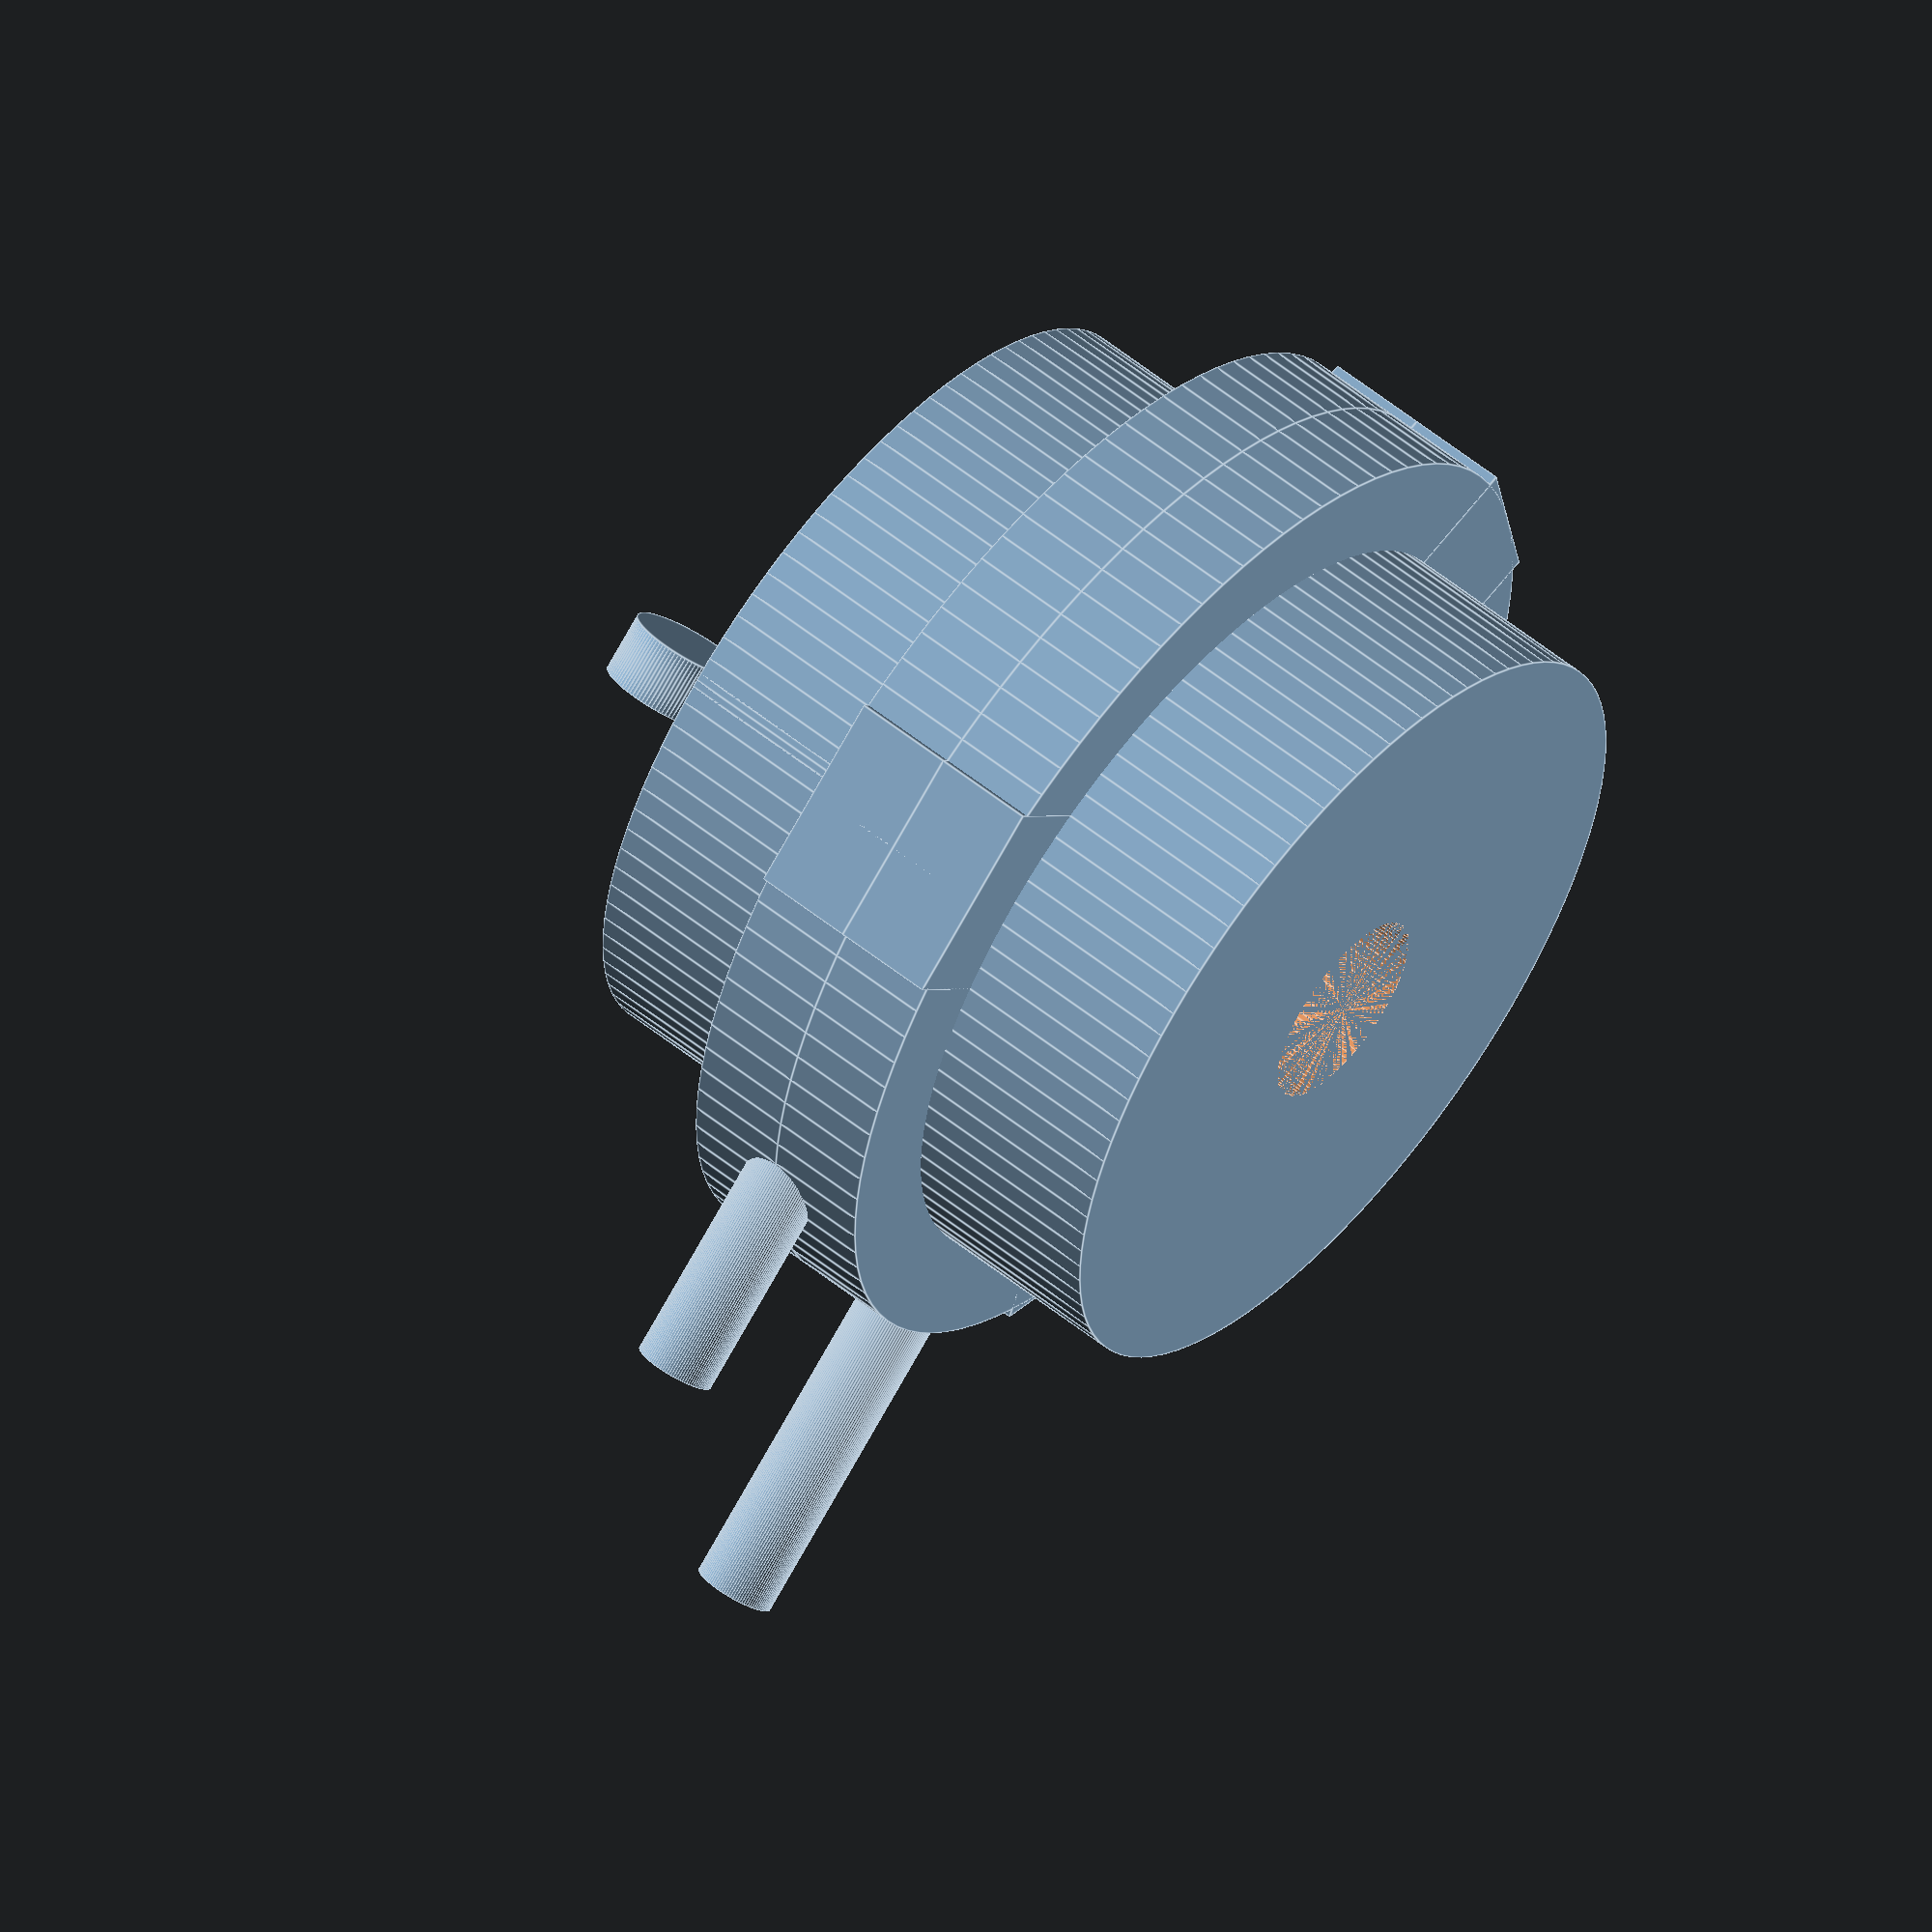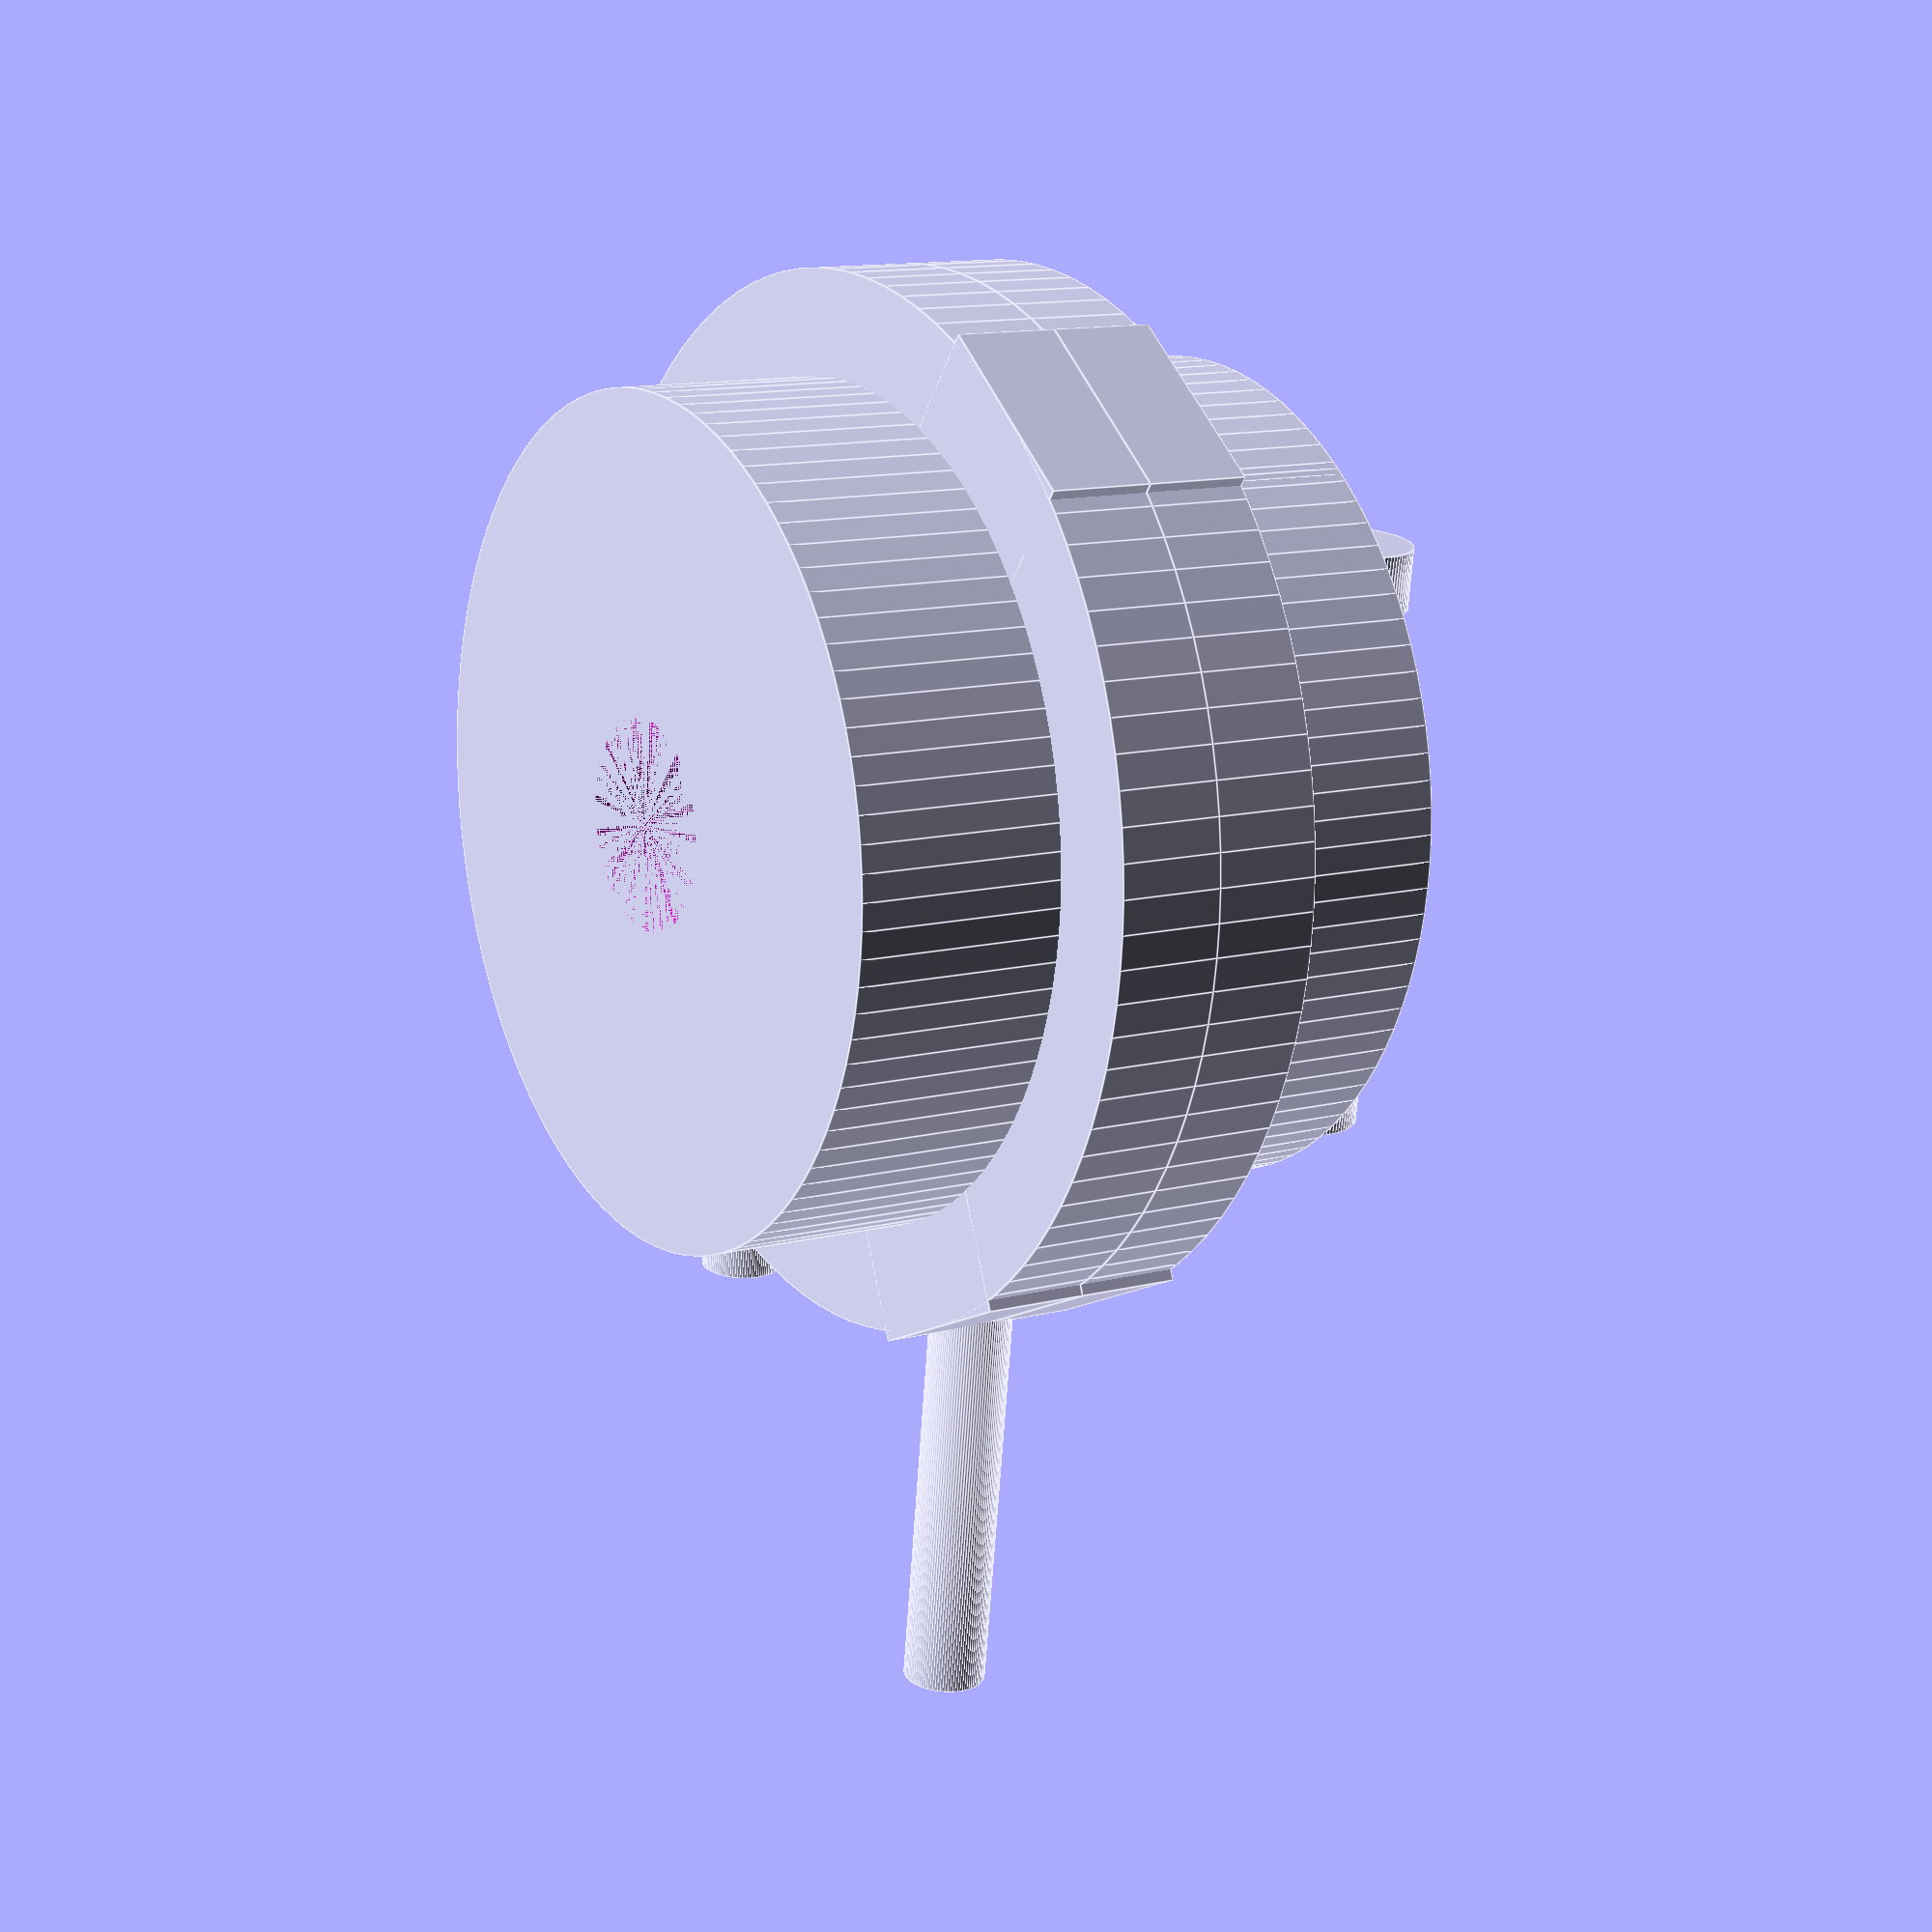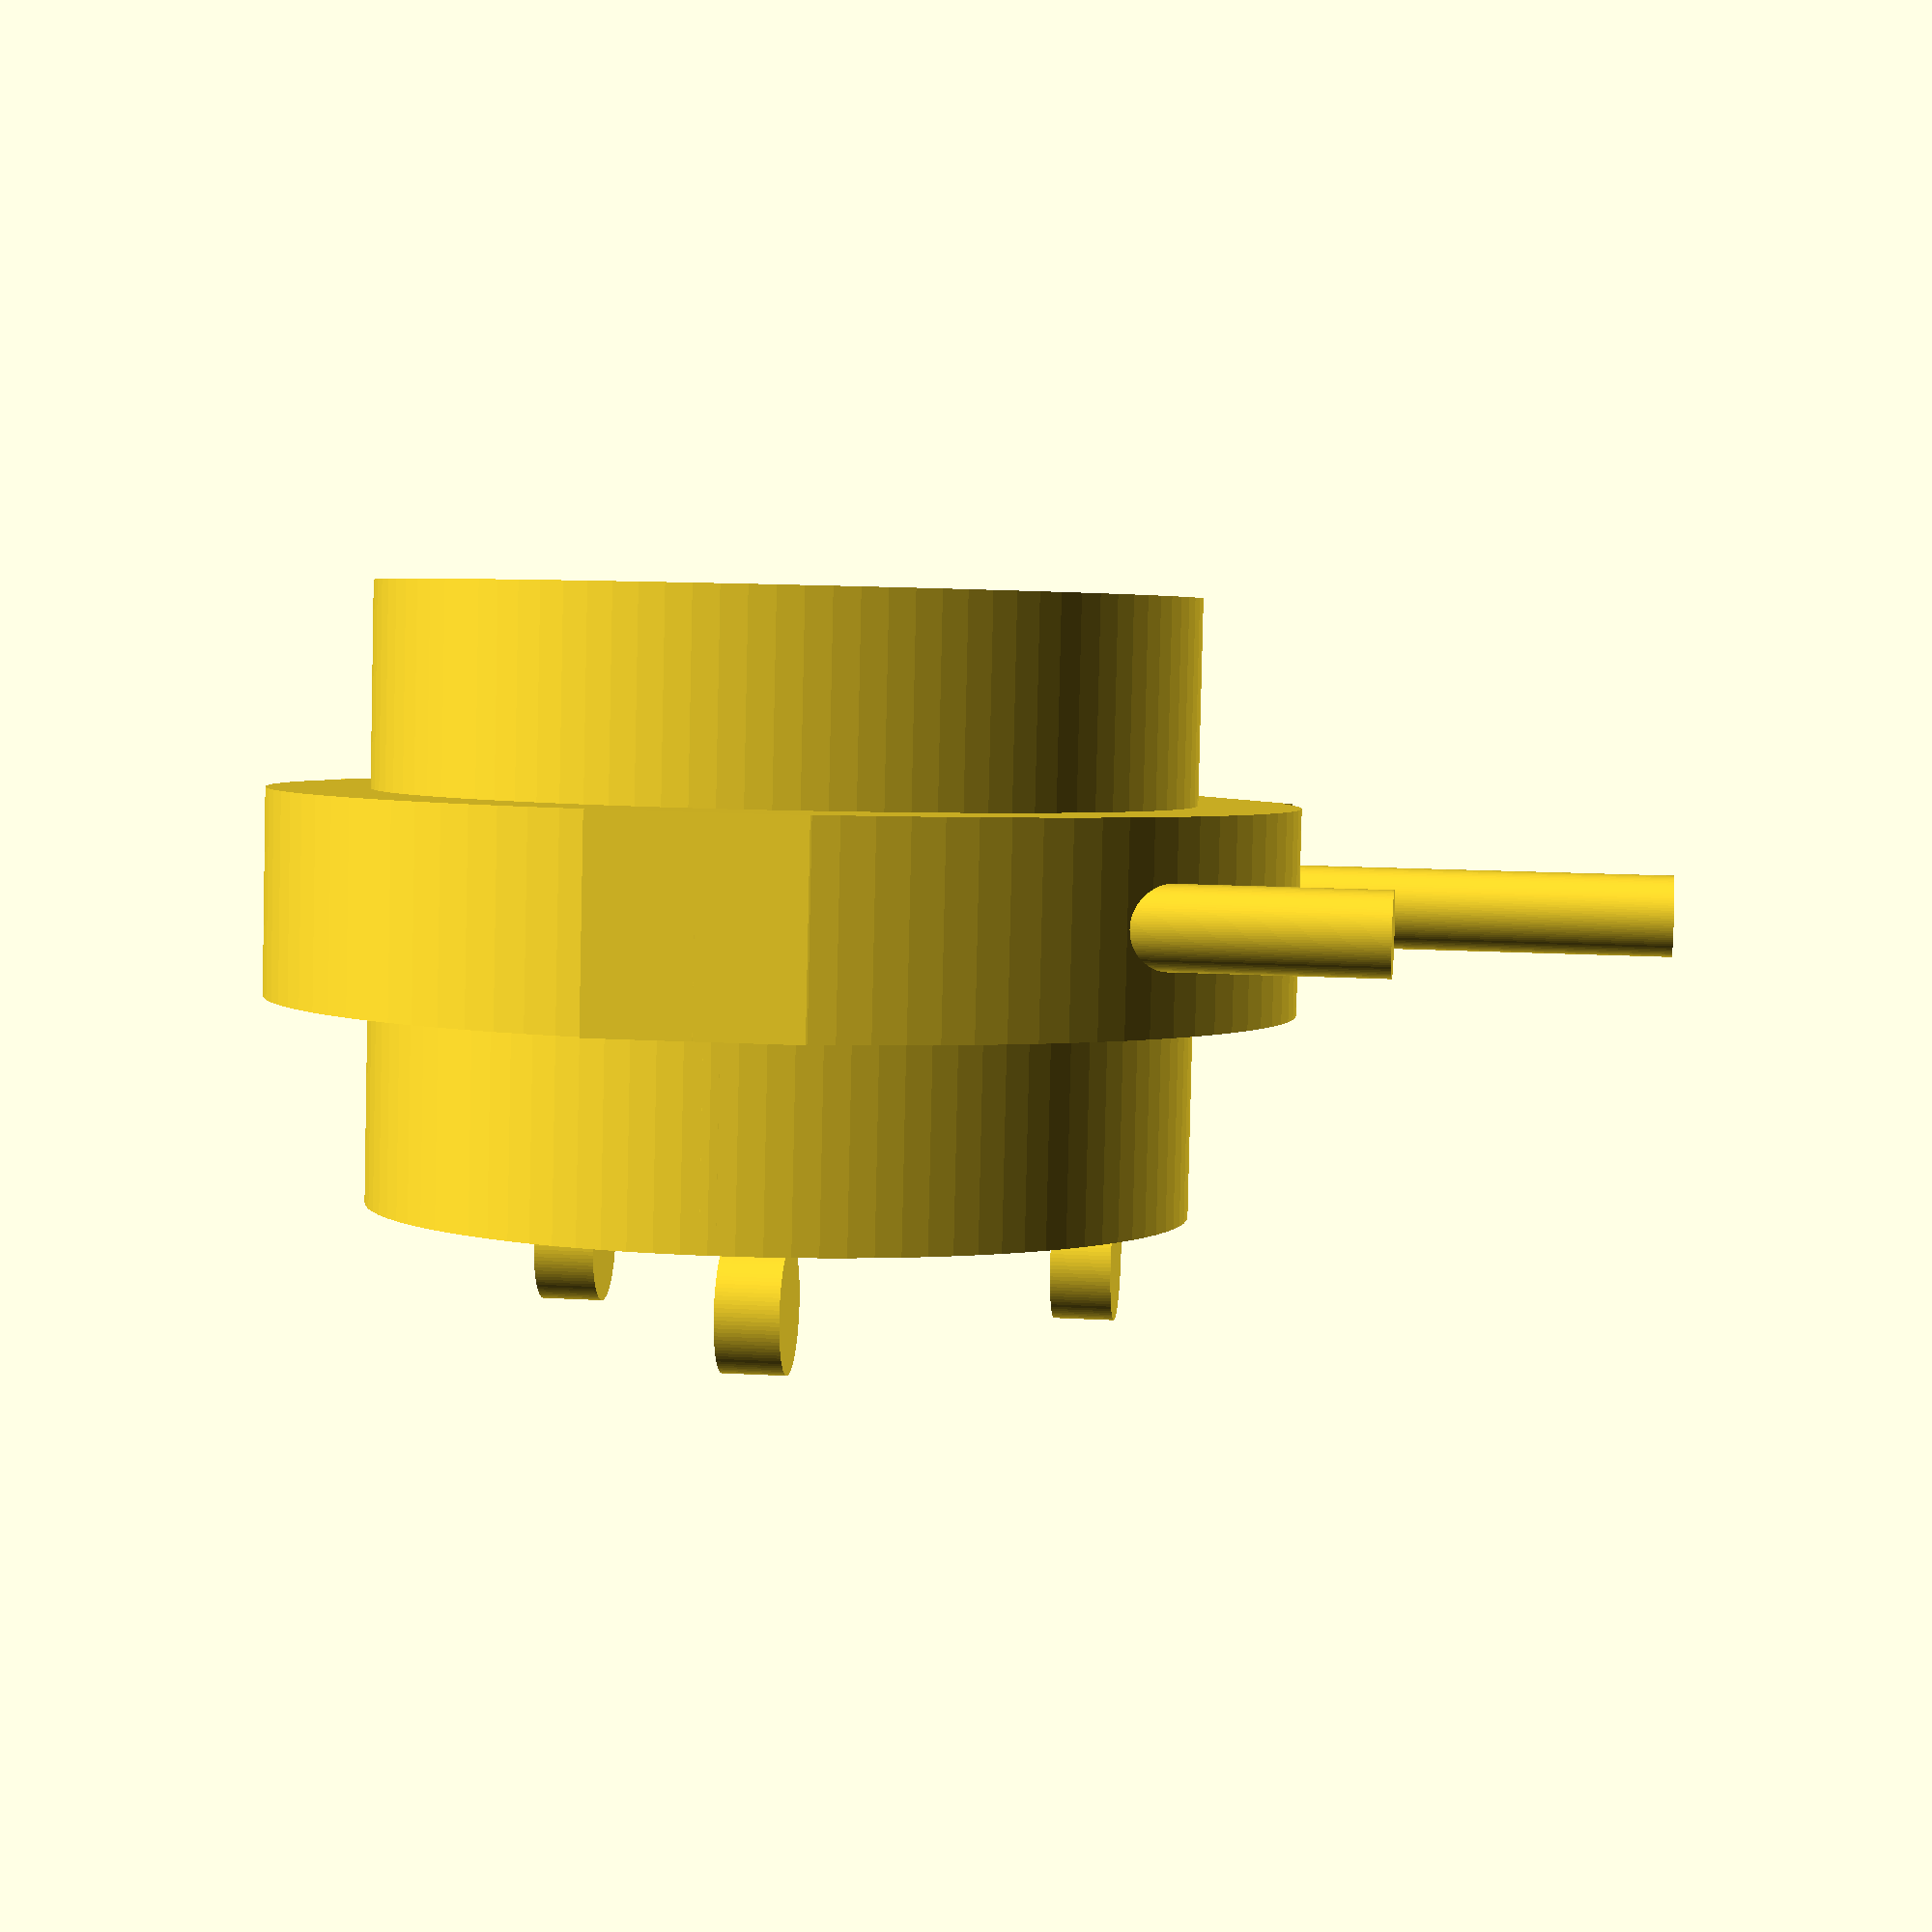
<openscad>

$fn=100;

// Parameters
hub_diameter = 40;
hub_length = 20;
bore_diameter = 10;
flange_thickness = 5;
jaw_length = 5;
jaw_width = 10;
jaw_height = 10;
bolt_hole_diameter = 4;
bolt_circle_radius = 15;
spider_thickness = 10;
spider_lobe_radius = 6;
bolt_length = 30;
bolt_head_diameter = 6;
nut_diameter = 6;
nut_thickness = 3;

// Main Assembly
union() {
    translate([0, 0, 0])
        left_hub();
    translate([0, 0, hub_length + spider_thickness])
        right_hub();
    translate([0, 0, hub_length])
        elastomer_spider();
    bolts_and_nuts();
}

// Left Hub
module left_hub() {
    difference() {
        union() {
            // Main body
            cylinder(d=hub_diameter, h=hub_length);
            // Flange
            translate([0, 0, hub_length - flange_thickness])
                cylinder(d=hub_diameter + 10, h=flange_thickness);
            // Jaws
            for (i = [0:120:360]) {
                rotate([0, 0, i])
                    translate([hub_diameter/2 - jaw_width/2, -jaw_width/2, hub_length - jaw_length])
                        cube([jaw_width, jaw_width, jaw_length]);
            }
        }
        // Bore
        cylinder(d=bore_diameter, h=hub_length);
        // Bolt holes
        for (i = [0:120:360]) {
            rotate([0, 0, i])
                translate([bolt_circle_radius, 0, hub_length - flange_thickness])
                    cylinder(d=bolt_hole_diameter, h=flange_thickness + 1);
        }
    }
}

// Right Hub (mirrored)
module right_hub() {
    mirror([0, 0, 1])
        left_hub();
}

// Elastomer Spider
module elastomer_spider() {
    union() {
        for (i = [0:120:360]) {
            rotate([0, 0, i])
                translate([hub_diameter/2 - spider_lobe_radius, 0, 0])
                    cylinder(r=spider_lobe_radius, h=spider_thickness);
        }
    }
}

// Bolts and Nuts
module bolts_and_nuts() {
    for (i = [0:120:360]) {
        angle = i;
        x = bolt_circle_radius * cos(angle);
        y = bolt_circle_radius * sin(angle);
        // Bolt
        translate([x, y, hub_length - flange_thickness])
            rotate([90, 0, 0])
                cylinder(d=bolt_hole_diameter, h=bolt_length);
        // Bolt head
        translate([x, y, hub_length - flange_thickness])
            rotate([90, 0, 0])
                cylinder(d=bolt_head_diameter, h=2);
        // Nut
        translate([x, y, hub_length + spider_thickness + flange_thickness - 2])
            rotate([90, 0, 0])
                cylinder(d=nut_diameter, h=nut_thickness);
    }
}


</openscad>
<views>
elev=122.3 azim=130.0 roll=50.4 proj=o view=edges
elev=167.6 azim=172.3 roll=301.2 proj=p view=edges
elev=266.2 azim=263.2 roll=1.3 proj=p view=solid
</views>
